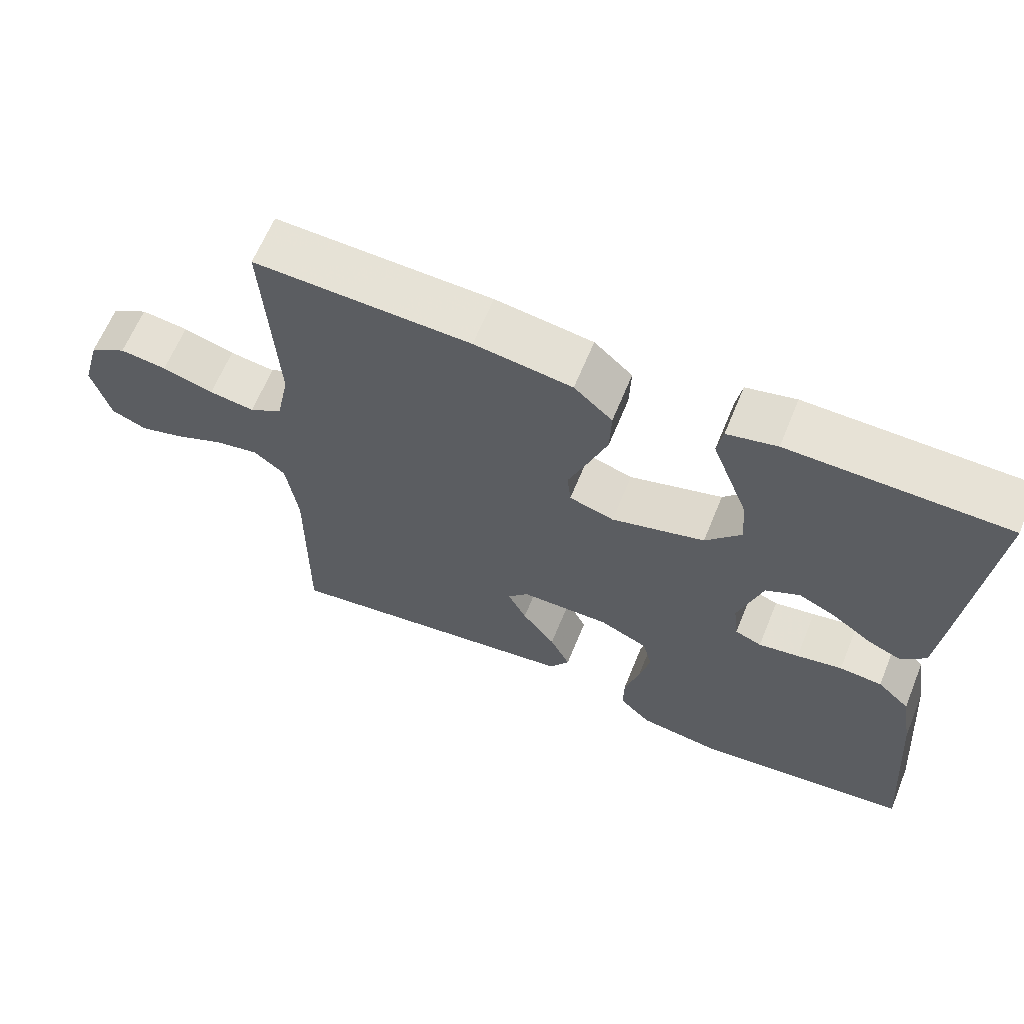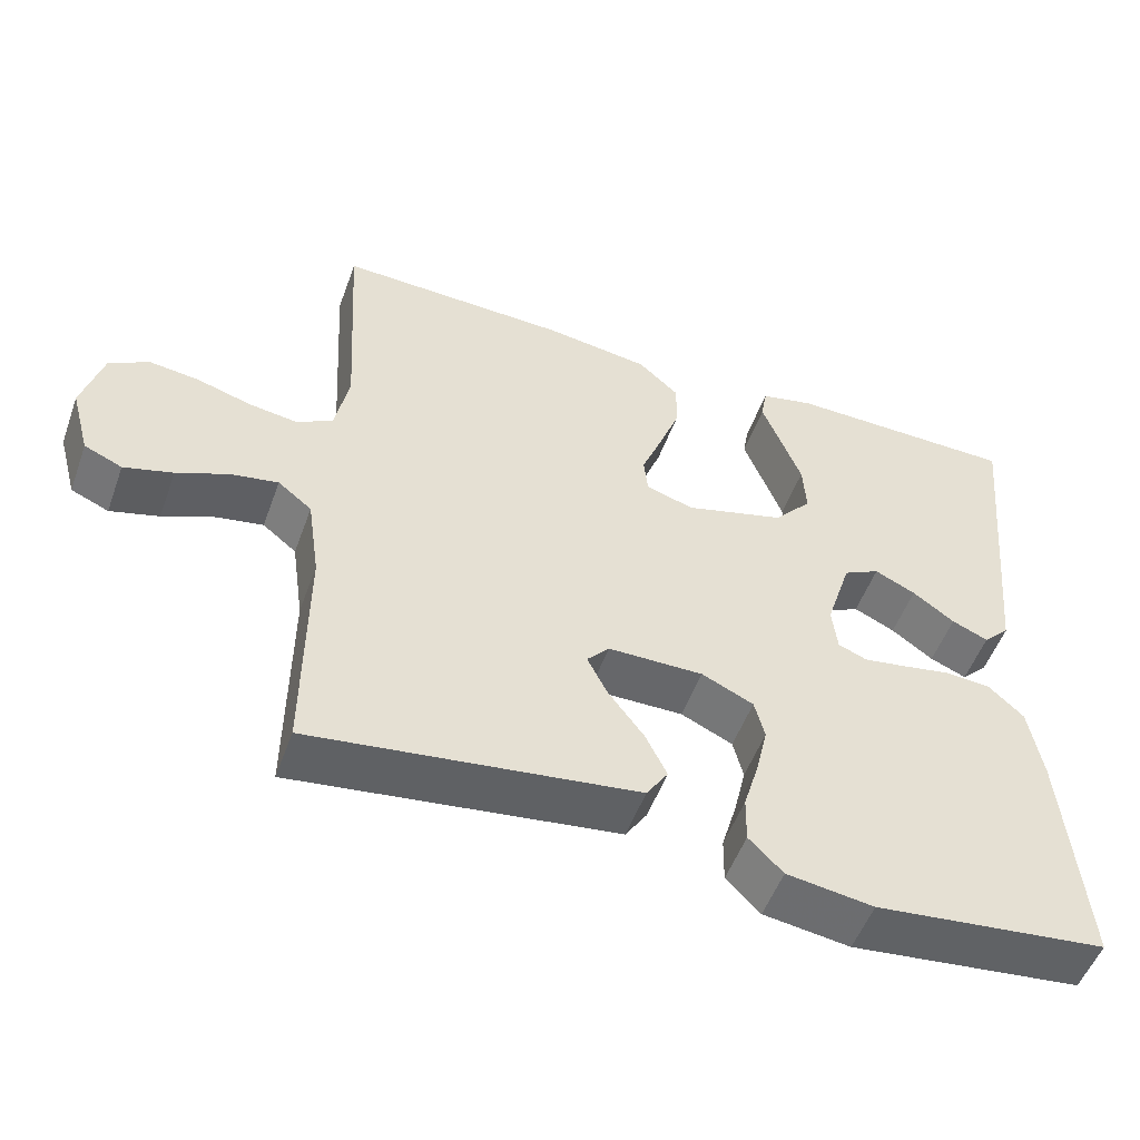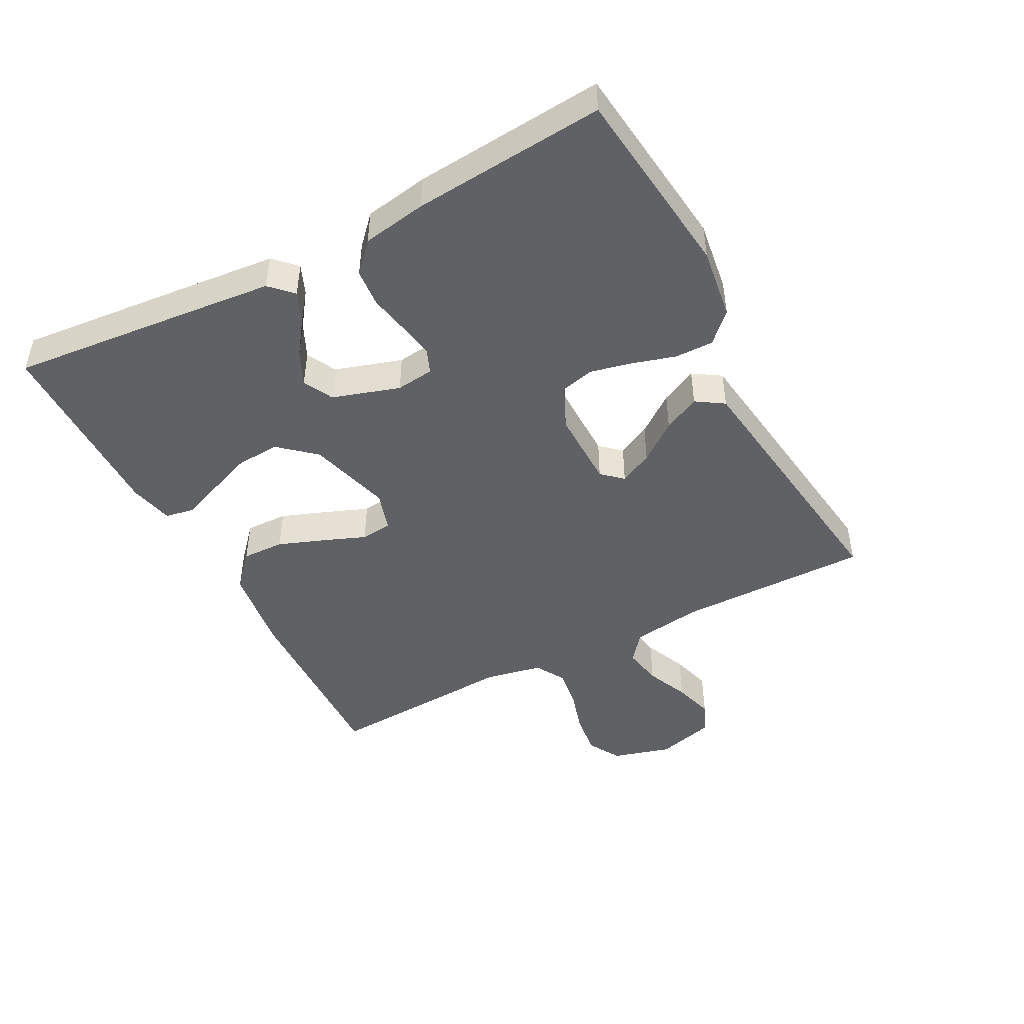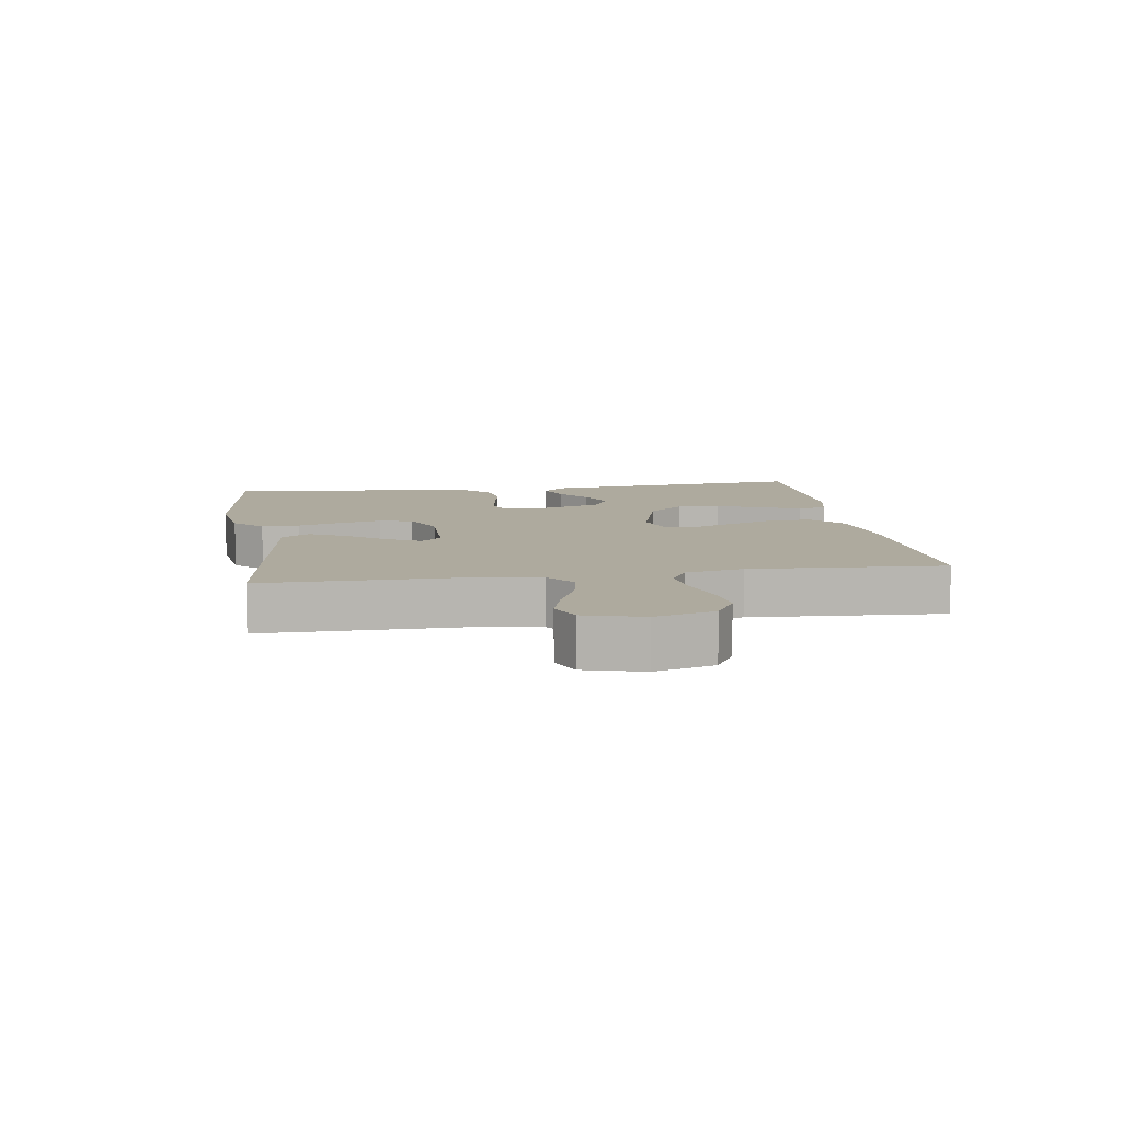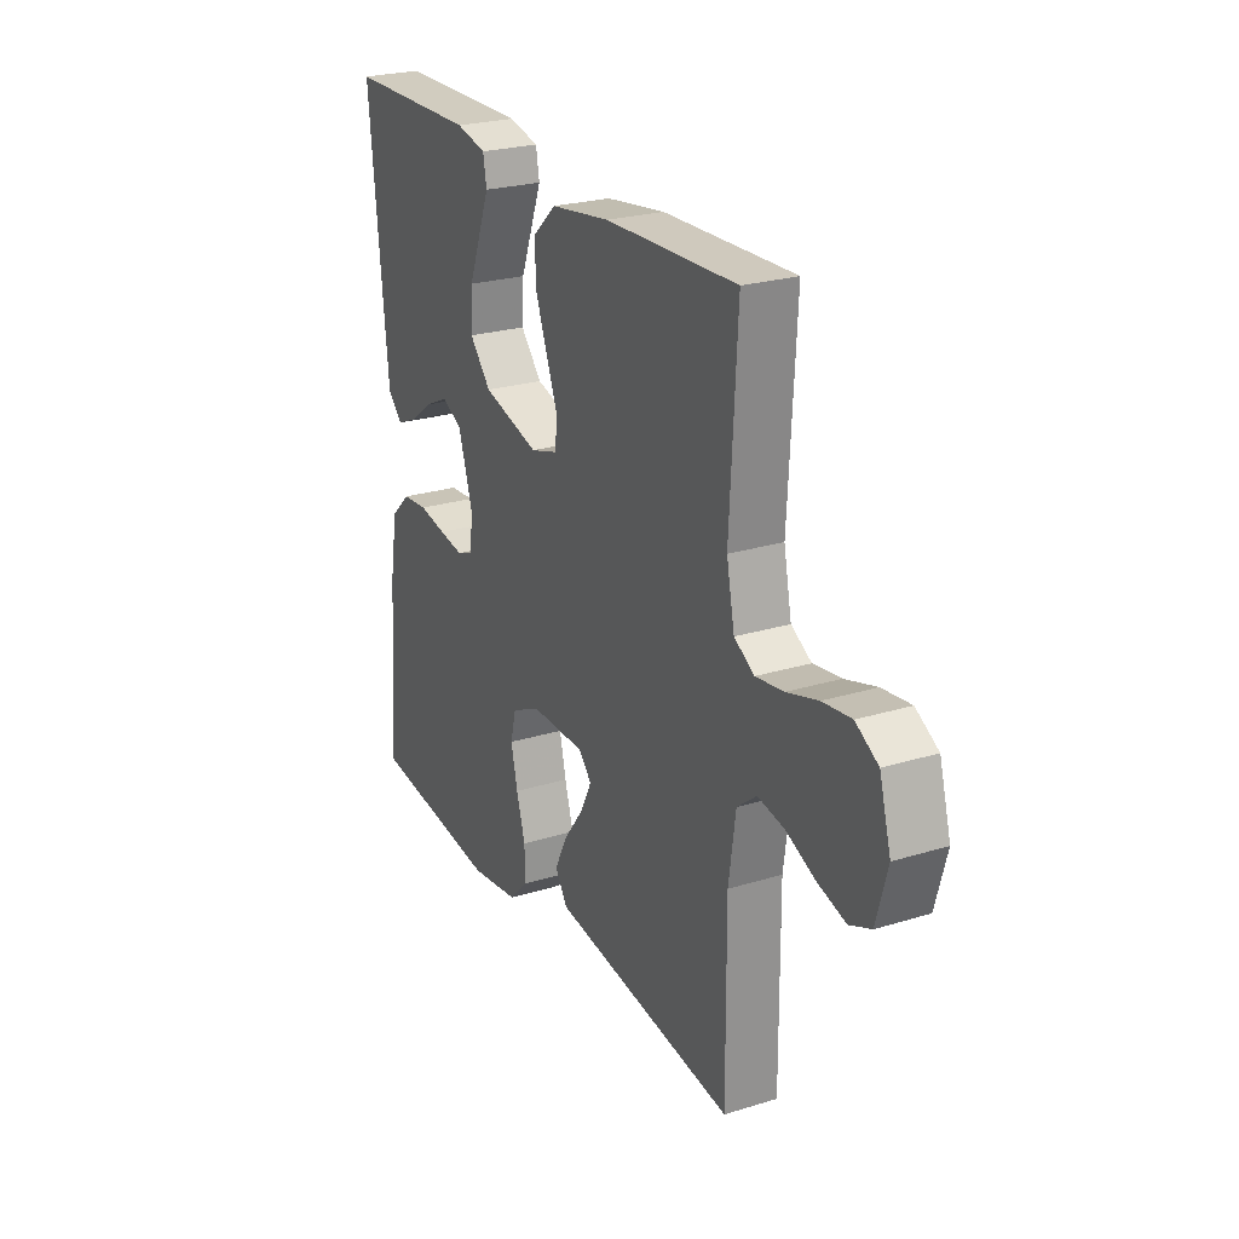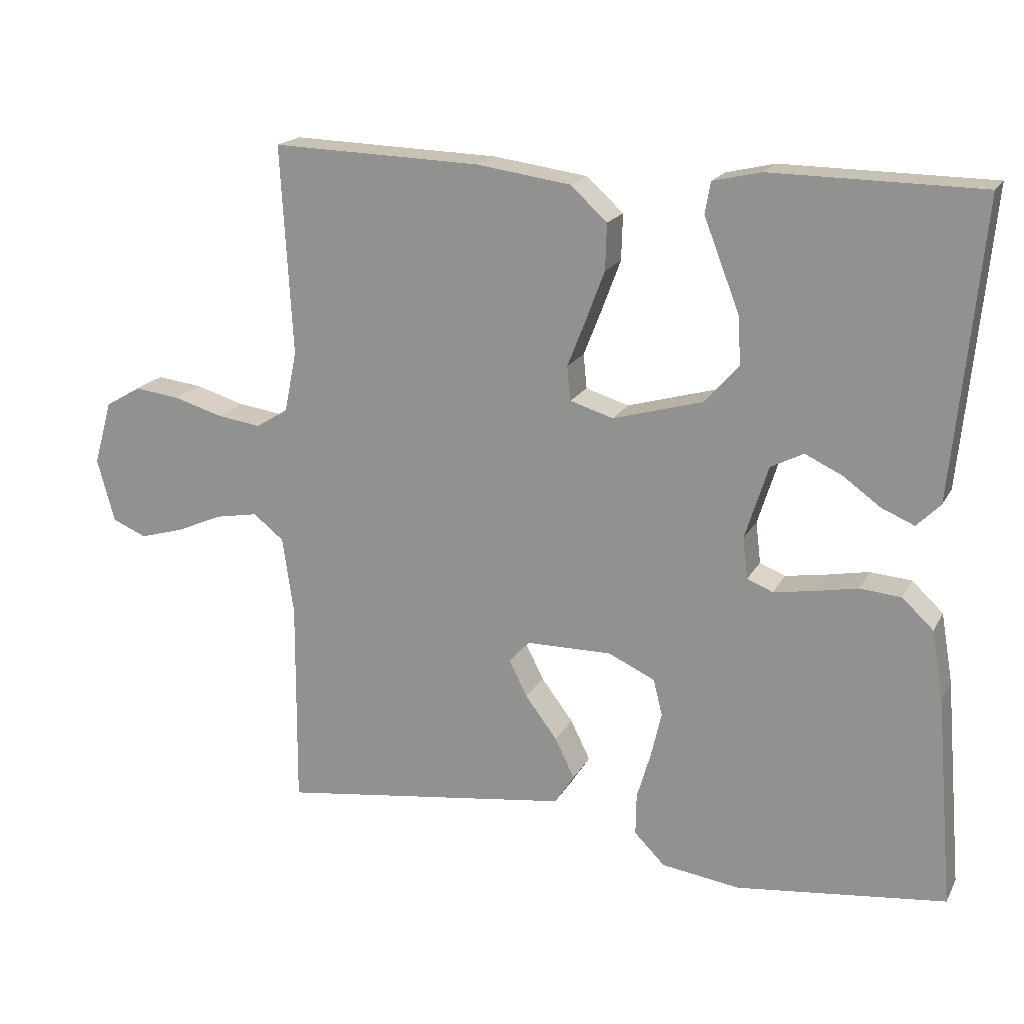
<metadata>
{"format":"obj","ext":"obj","renderer":"f3d","projection":"perspective","resolution":1024,"background":"white","views":[{"elev":63.7,"azim":22.2,"up":"+Z"},{"elev":-52.3,"azim":-19.8,"up":"+Z"},{"elev":-46.4,"azim":117.8,"up":"+Y"},{"elev":9.2,"azim":-98.5,"up":"+Y"},{"elev":24.6,"azim":-116.8,"up":"+Z"},{"elev":18.4,"azim":20.6,"up":"+Z"}]}
</metadata>
<code>
v 0.5 0.07 0.5
v 0.471 0.07 0.2
v 0.459 0.07 0.079
v 0.425 0.07 0.045
v 0.378 0.07 0.065
v 0.324 0.07 0.104
v 0.271 0.07 0.129
v 0.224 0.07 0.105
v 0.191 0.07 0
v 0.198 0.07 -0.059
v 0.235 0.07 -0.074
v 0.291 0.07 -0.065
v 0.354 0.07 -0.053
v 0.413 0.07 -0.058
v 0.458 0.07 -0.1
v 0.475 0.07 -0.2
v 0.5 0.07 -0.5
v 0.2 0.07 -0.534
v 0.088 0.07 -0.518
v 0.044 0.07 -0.474
v 0.045 0.07 -0.414
v 0.065 0.07 -0.346
v 0.08 0.07 -0.281
v 0.067 0.07 -0.229
v 0 0.07 -0.198
v -0.123 0.07 -0.199
v -0.152 0.07 -0.231
v -0.126 0.07 -0.283
v -0.08 0.07 -0.344
v -0.052 0.07 -0.401
v -0.08 0.07 -0.444
v -0.2 0.07 -0.46
v -0.5 0.07 -0.5
v -0.498 0.07 -0.2
v -0.514 0.07 -0.089
v -0.558 0.07 -0.054
v -0.619 0.07 -0.065
v -0.686 0.07 -0.094
v -0.749 0.07 -0.112
v -0.798 0.07 -0.091
v -0.823 0.07 0
v -0.797 0.07 0.092
v -0.746 0.07 0.122
v -0.681 0.07 0.114
v -0.61 0.07 0.093
v -0.547 0.07 0.084
v -0.501 0.07 0.111
v -0.483 0.07 0.2
v -0.5 0.07 0.5
v -0.2 0.07 0.49
v -0.065 0.07 0.471
v -0.012 0.07 0.423
v -0.014 0.07 0.357
v -0.041 0.07 0.285
v -0.067 0.07 0.219
v -0.062 0.07 0.17
v 0 0.07 0.151
v 0.129 0.07 0.187
v 0.178 0.07 0.243
v 0.174 0.07 0.311
v 0.147 0.07 0.381
v 0.123 0.07 0.443
v 0.131 0.07 0.488
v 0.2 0.07 0.504
v 0.5 0 0.5
v 0.471 0 0.2
v 0.459 0 0.079
v 0.425 0 0.045
v 0.378 0 0.065
v 0.324 0 0.104
v 0.271 0 0.129
v 0.224 0 0.105
v 0.191 0 0
v 0.198 0 -0.059
v 0.235 0 -0.074
v 0.291 0 -0.065
v 0.354 0 -0.053
v 0.413 0 -0.058
v 0.458 0 -0.1
v 0.475 0 -0.2
v 0.5 0 -0.5
v 0.2 0 -0.534
v 0.088 0 -0.518
v 0.044 0 -0.474
v 0.045 0 -0.414
v 0.065 0 -0.346
v 0.08 0 -0.281
v 0.067 0 -0.229
v 0 0 -0.198
v -0.123 0 -0.199
v -0.152 0 -0.231
v -0.126 0 -0.283
v -0.08 0 -0.344
v -0.052 0 -0.401
v -0.08 0 -0.444
v -0.2 0 -0.46
v -0.5 0 -0.5
v -0.498 0 -0.2
v -0.514 0 -0.089
v -0.558 0 -0.054
v -0.619 0 -0.065
v -0.686 0 -0.094
v -0.749 0 -0.112
v -0.798 0 -0.091
v -0.823 0 0
v -0.797 0 0.092
v -0.746 0 0.122
v -0.681 0 0.114
v -0.61 0 0.093
v -0.547 0 0.084
v -0.501 0 0.111
v -0.483 0 0.2
v -0.5 0 0.5
v -0.2 0 0.49
v -0.065 0 0.471
v -0.012 0 0.423
v -0.014 0 0.357
v -0.041 0 0.285
v -0.067 0 0.219
v -0.062 0 0.17
v 0 0 0.151
v 0.129 0 0.187
v 0.178 0 0.243
v 0.174 0 0.311
v 0.147 0 0.381
v 0.123 0 0.443
v 0.131 0 0.488
v 0.2 0 0.504
f 4 5 6
f 3 4 6
f 2 3 6
f 1 2 6
f 64 1 6
f 63 64 6
f 62 63 6
f 61 62 6
f 60 61 6 7
f 59 60 7 8
f 58 59 8 9
f 57 58 9 10
f 56 57 10
f 53 54 55
f 52 53 55
f 51 52 55
f 50 51 55
f 49 50 55
f 48 49 55
f 47 48 55 56
f 46 47 56 10
f 43 44 45
f 42 43 45
f 41 42 45
f 40 41 45
f 39 40 45
f 38 39 45
f 37 38 45
f 36 37 45 46
f 46 10 11
f 36 46 11
f 35 36 11
f 32 33 34
f 31 32 34
f 30 31 34
f 29 30 34
f 28 29 34
f 27 28 34 35
f 26 27 35
f 25 26 35 11
f 20 21 22
f 19 20 22
f 18 19 22
f 17 18 22
f 16 17 22
f 15 16 22
f 14 15 22
f 13 14 22
f 12 13 22
f 12 22 23
f 24 25 11 12
f 12 23 24
f 70 69 68
f 70 68 67
f 70 67 66
f 70 66 65
f 70 65 128
f 70 128 127
f 70 127 126
f 70 126 125
f 71 70 125 124
f 72 71 124 123
f 73 72 123 122
f 74 73 122 121
f 74 121 120
f 119 118 117
f 119 117 116
f 119 116 115
f 119 115 114
f 119 114 113
f 119 113 112
f 120 119 112 111
f 74 120 111 110
f 109 108 107
f 109 107 106
f 109 106 105
f 109 105 104
f 109 104 103
f 109 103 102
f 109 102 101
f 110 109 101 100
f 75 74 110
f 75 110 100
f 75 100 99
f 98 97 96
f 98 96 95
f 98 95 94
f 98 94 93
f 98 93 92
f 99 98 92 91
f 99 91 90
f 75 99 90 89
f 86 85 84
f 86 84 83
f 86 83 82
f 86 82 81
f 86 81 80
f 86 80 79
f 86 79 78
f 86 78 77
f 86 77 76
f 87 86 76
f 76 75 89 88
f 88 87 76
f 1 65 66 2
f 2 66 67 3
f 3 67 68 4
f 4 68 69 5
f 5 69 70 6
f 6 70 71 7
f 7 71 72 8
f 8 72 73 9
f 9 73 74 10
f 10 74 75 11
f 11 75 76 12
f 12 76 77 13
f 13 77 78 14
f 14 78 79 15
f 15 79 80 16
f 16 80 81 17
f 17 81 82 18
f 18 82 83 19
f 19 83 84 20
f 20 84 85 21
f 21 85 86 22
f 22 86 87 23
f 23 87 88 24
f 24 88 89 25
f 25 89 90 26
f 26 90 91 27
f 27 91 92 28
f 28 92 93 29
f 29 93 94 30
f 30 94 95 31
f 31 95 96 32
f 32 96 97 33
f 33 97 98 34
f 34 98 99 35
f 35 99 100 36
f 36 100 101 37
f 37 101 102 38
f 38 102 103 39
f 39 103 104 40
f 40 104 105 41
f 41 105 106 42
f 42 106 107 43
f 43 107 108 44
f 44 108 109 45
f 45 109 110 46
f 46 110 111 47
f 47 111 112 48
f 48 112 113 49
f 49 113 114 50
f 50 114 115 51
f 51 115 116 52
f 52 116 117 53
f 53 117 118 54
f 54 118 119 55
f 55 119 120 56
f 56 120 121 57
f 57 121 122 58
f 58 122 123 59
f 59 123 124 60
f 60 124 125 61
f 61 125 126 62
f 62 126 127 63
f 63 127 128 64
f 64 128 65 1

</code>
